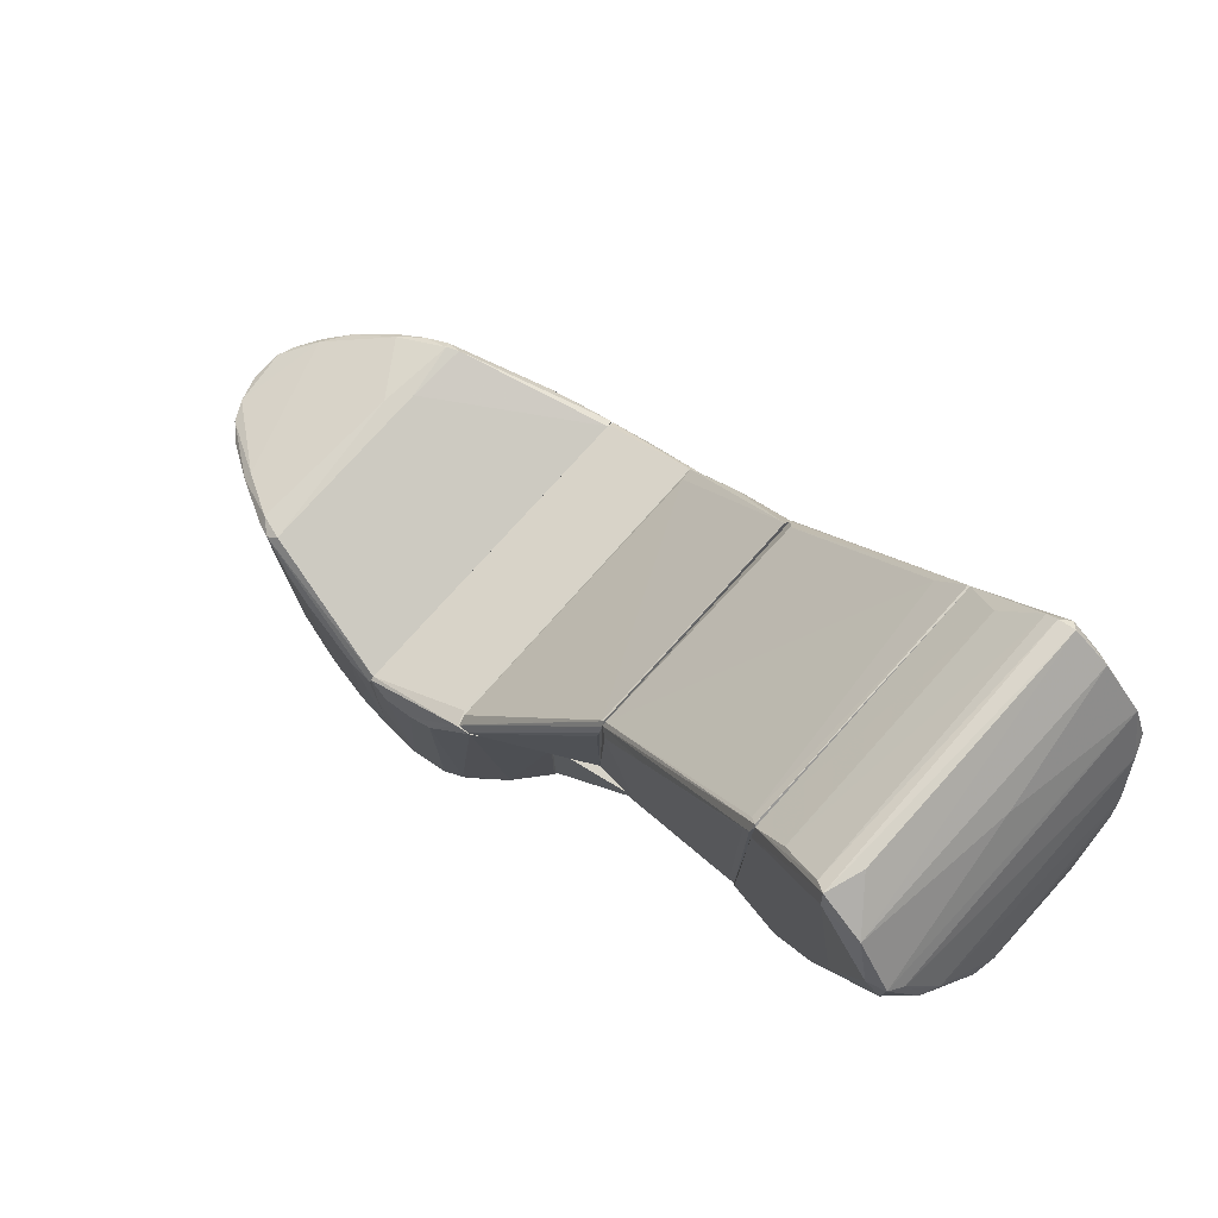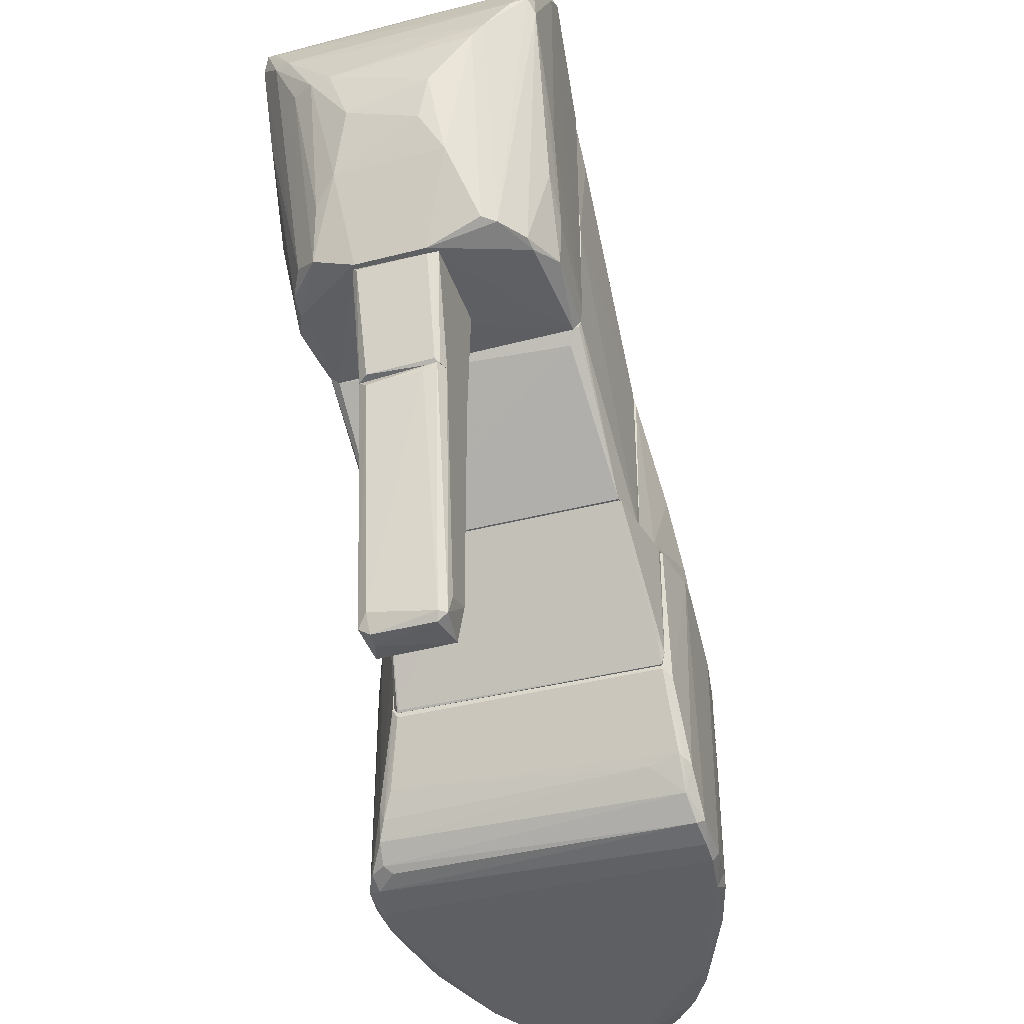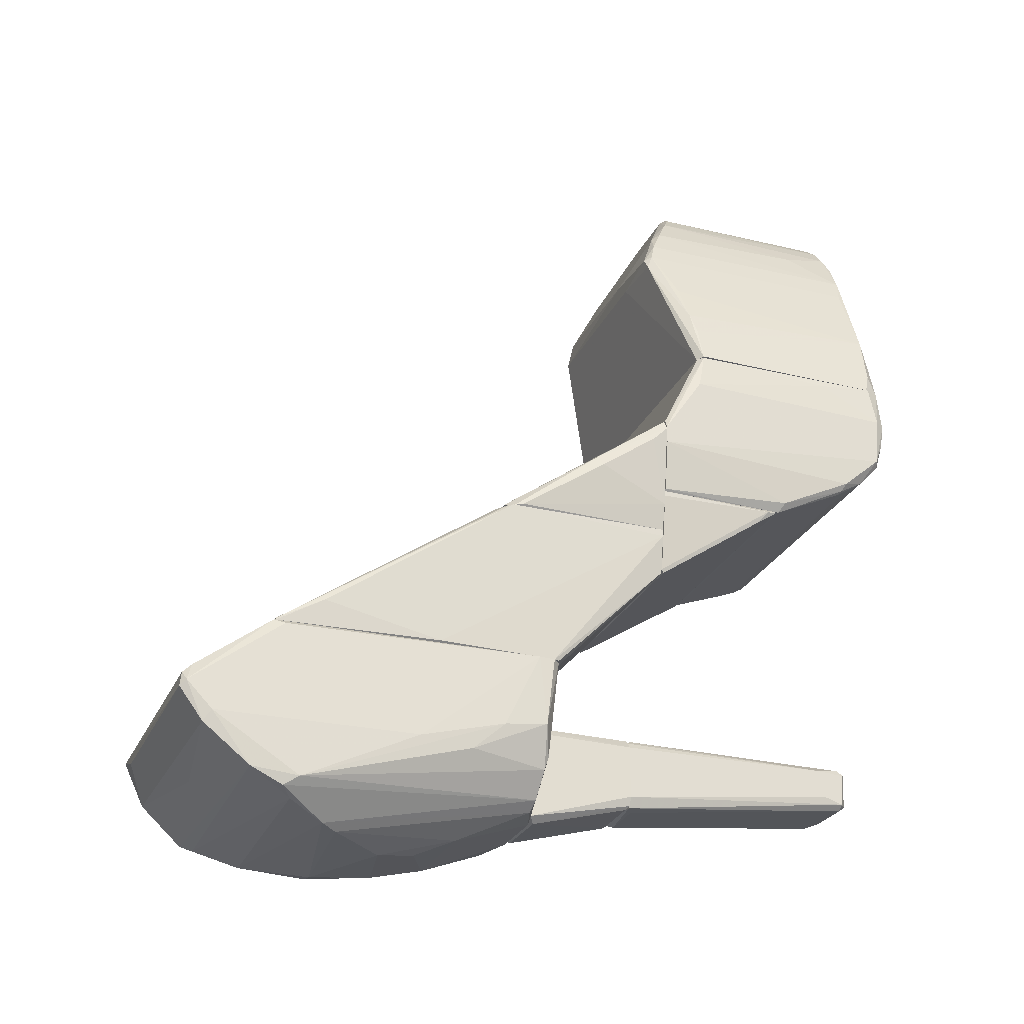
<metadata>
{"format":"obj","ext":"obj","renderer":"f3d","projection":"perspective","resolution":1024,"background":"white","views":[{"elev":76.8,"azim":-48.1,"up":"+Z"},{"elev":-39.7,"azim":17.8,"up":"+Z"},{"elev":-26.8,"azim":69.5,"up":"+Y"}]}
</metadata>
<code>
o convex_0
v -0.02725 -0.35 -0.44
v 0.05615 -0.3308 -0.1362
v 0.05187 -0.3244 -0.1362
v -0.03796 -0.4014 -0.1362
v 0.05401 -0.3693 -0.4314
v -0.03154 -0.3222 -0.1362
v 0.04973 -0.4078 -0.1362
v 0.0476 -0.3222 -0.4314
v -0.02725 -0.3778 -0.4186
v -0.03581 -0.3244 -0.4356
v -0.03796 -0.3693 -0.4314
v -0.03796 -0.3265 -0.1491
v -0.02725 -0.4078 -0.1469
v 0.04546 -0.3757 -0.4314
v 0.05615 -0.3949 -0.1362
v 0.05615 -0.3287 -0.3971
v 0.0476 -0.3201 -0.1405
v -0.0294 -0.3201 -0.4293
v -0.02725 -0.3201 -0.1362
v 0.04332 -0.3693 -0.44
v 0.04973 -0.3287 -0.4378
v 0.02407 -0.3201 -0.4271
v 0.03476 -0.4078 -0.1448
v -0.03796 -0.3308 -0.4293
v 0.05615 -0.3629 -0.4079
v -0.02511 -0.3693 -0.44
f 20 14 26
f 2 3 4
f 4 3 6
f 2 4 7
f 10 1 11
f 4 6 12
f 6 10 12
f 11 4 12
f 7 4 13
f 4 11 13
f 11 9 13
f 5 7 14
f 2 7 15
f 7 5 15
f 3 2 16
f 2 15 16
f 3 16 17
f 16 8 17
f 10 6 18
f 8 10 18
f 17 18 19
f 6 3 19
f 3 17 19
f 18 6 19
f 5 14 20
f 1 10 21
f 10 8 21
f 8 16 21
f 16 5 21
f 20 1 21
f 5 20 21
f 17 8 22
f 8 18 22
f 18 17 22
f 7 13 23
f 13 9 23
f 14 7 23
f 9 14 23
f 10 11 24
f 12 10 24
f 11 12 24
f 15 5 25
f 5 16 25
f 16 15 25
f 11 1 26
f 9 11 26
f 14 9 26
f 1 20 26
o convex_1
v -0.1984 0.1804 -0.2689
v 0.002663 0.5077 -0.3993
v 0.002663 0.5077 -0.4121
v 0.1931 0.1676 -0.4357
v 0.1246 0.3494 -0.147
v -0.1876 0.1676 -0.4549
v -0.1257 0.4199 -0.1833
v 0.1845 0.1676 -0.1897
v -0.1919 0.1676 -0.1897
v -0.1042 0.4456 -0.4549
v 0.09466 0.4221 -0.4528
v 0.02833 0.497 -0.2261
v -0.1599 0.3494 -0.1534
v -0.1663 0.3323 -0.4421
v -0.05719 0.4969 -0.2218
v 0.1845 0.1676 -0.4549
v 0.1203 0.3793 -0.1641
v -0.07217 0.4905 -0.4485
v 0.1695 0.2553 -0.4463
v 0.1823 0.2147 -0.194
v 0.06255 0.4691 -0.4485
v -0.1534 0.3387 -0.147
v 0.07753 0.452 -0.2026
v -0.1855 0.2574 -0.4463
v -0.1812 0.2767 -0.1812
v -0.003698 0.4991 -0.4549
v -0.1449 0.3665 -0.1512
v 0.1182 0.3836 -0.4485
v 0.1011 0.405 -0.1705
v -0.1235 0.4242 -0.4442
v -0.09998 0.4627 -0.2111
v -0.02722 0.5077 -0.2325
v -0.1984 0.1676 -0.4463
v -0.03795 0.5055 -0.4463
v 0.1567 0.2895 -0.1812
v 0.09677 0.4243 -0.3843
v -0.1513 0.3708 -0.4421
v 0.03473 0.4927 -0.4506
v 0.1931 0.1698 -0.1962
v 0.0604 0.3387 -0.147
v -0.09784 0.4649 -0.4442
v -0.1962 0.1976 -0.1983
v -0.08071 0.4842 -0.2176
v -0.1171 0.4178 -0.1769
v 0.009061 0.5055 -0.2282
v -0.1427 0.375 -0.4549
v 0.1888 0.1911 -0.4421
v 0.054 0.4777 -0.2176
v 0.1032 0.4135 -0.1812
v 0.03473 0.358 -0.147
v 0.04757 0.4756 -0.209
v -0.1941 0.2125 -0.4442
v 0.131 0.3537 -0.4421
v 0.1224 0.3515 -0.4549
v -0.1534 0.3665 -0.1598
v -0.1984 0.1676 -0.1983
v -0.1727 0.3109 -0.1726
v -0.05719 0.4991 -0.3137
v -0.1812 0.2767 -0.4485
v 0.01979 0.5013 -0.4485
v 0.08182 0.4456 -0.4485
v 0.131 0.3537 -0.1555
v 0.1738 0.2425 -0.1876
v 0.131 0.3366 -0.1491
f 65 89 90
f 32 30 34
f 32 34 35
f 30 32 42
f 32 36 42
f 35 34 48
f 39 35 48
f 42 36 52
f 36 44 52
f 39 48 53
f 31 43 55
f 56 33 57
f 28 29 58
f 32 35 59
f 52 44 60
f 58 29 60
f 47 37 64
f 37 52 64
f 34 30 65
f 31 48 66
f 48 34 66
f 44 36 67
f 36 56 67
f 56 57 67
f 57 33 69
f 44 67 69
f 67 57 69
f 33 53 70
f 53 55 70
f 41 69 70
f 69 33 70
f 29 28 71
f 28 58 71
f 58 41 71
f 36 32 72
f 56 36 72
f 40 63 72
f 63 56 72
f 30 42 73
f 42 45 73
f 45 46 73
f 65 30 73
f 46 65 73
f 49 47 74
f 64 38 74
f 47 64 74
f 43 54 75
f 55 43 75
f 49 55 75
f 62 49 75
f 54 62 75
f 48 31 76
f 53 48 76
f 31 55 76
f 55 53 76
f 55 49 77
f 41 70 77
f 70 55 77
f 38 71 77
f 71 41 77
f 74 38 77
f 49 74 77
f 51 50 78
f 59 27 78
f 27 68 78
f 68 51 78
f 45 54 79
f 54 43 79
f 61 45 79
f 45 42 80
f 42 52 80
f 52 37 80
f 37 54 80
f 54 45 80
f 40 39 81
f 53 33 81
f 39 53 81
f 33 56 81
f 63 40 81
f 56 63 81
f 35 39 82
f 39 51 82
f 59 35 82
f 27 59 82
f 68 27 82
f 51 68 82
f 39 40 83
f 51 39 83
f 41 58 84
f 60 44 84
f 58 60 84
f 69 41 84
f 44 69 84
f 50 51 85
f 32 59 85
f 72 32 85
f 40 72 85
f 78 50 85
f 59 78 85
f 83 40 85
f 51 83 85
f 52 60 86
f 60 29 86
f 38 64 86
f 64 52 86
f 29 71 86
f 71 38 86
f 37 47 87
f 47 49 87
f 54 37 87
f 49 62 87
f 62 54 87
f 43 31 88
f 79 43 88
f 61 79 88
f 46 45 89
f 45 61 89
f 65 46 89
f 61 88 89
f 89 88 90
f 34 65 90
f 31 66 90
f 66 34 90
f 88 31 90
o convex_2
v -0.03153 -0.3201 -0.005756
v -0.03153 -0.442 -0.01004
v 0.0476 -0.442 -0.01004
v 0.0476 -0.3201 -0.1362
v -0.03794 -0.4013 -0.1362
v 0.0583 -0.3287 -0.003614
v 0.05187 -0.4056 -0.1362
v -0.03153 -0.3222 -0.1362
v -0.04224 -0.4142 -0.003614
v 0.0583 -0.4356 -0.003614
v -0.04224 -0.3308 -0.003614
v 0.05615 -0.3308 -0.1362
v -0.02726 -0.4099 -0.1341
v 0.05187 -0.3201 -0.003614
v -0.03794 -0.3287 -0.1362
v 0.05615 -0.3949 -0.1362
v -0.03794 -0.4377 -0.003614
v 0.0476 -0.4099 -0.1319
v -0.02726 -0.3201 -0.1362
f 94 98 109
f 95 94 97
f 94 95 98
f 96 99 100
f 93 97 100
f 95 99 101
f 99 96 101
f 97 94 102
f 96 100 102
f 93 92 103
f 92 95 103
f 95 97 103
f 94 91 104
f 91 101 104
f 101 96 104
f 102 94 104
f 96 102 104
f 91 98 105
f 98 95 105
f 101 91 105
f 95 101 105
f 100 97 106
f 97 102 106
f 102 100 106
f 92 93 107
f 95 92 107
f 99 95 107
f 100 99 107
f 93 100 107
f 97 93 108
f 93 103 108
f 103 97 108
f 91 94 109
f 98 91 109
o convex_3
v -0.09996 -0.4869 0.2423
v 0.1759 -0.3992 0.4156
v 0.1695 -0.2816 0.3365
v 0.1481 -0.4099 0.01356
v -0.1256 -0.2773 0.007134
v -0.1406 -0.3607 0.452
v 0.1674 -0.2773 0.007134
v 0.1695 -0.4741 0.3301
v -0.03366 -0.4441 -0.003614
v -0.1214 -0.2773 0.3492
v -0.1556 -0.4527 0.3749
v 0.06684 -0.5083 0.1889
v -0.1214 -0.3992 0.01779
v 0.1652 -0.3565 0.4498
v -0.05076 -0.5062 0.238
v 0.1096 -0.4505 0.01779
v 0.1695 -0.412 0.4241
v -0.0465 -0.4848 0.09909
v -0.1556 -0.4035 0.2253
v 0.1738 -0.3693 0.07126
v 0.1652 -0.2773 0.3492
v 0.1588 -0.2773 -0.001473
v -0.1149 -0.2773 -0.003614
v 0.1267 -0.4976 0.2723
v -0.147 -0.4099 0.4263
v -0.0807 -0.4463 0.01351
v -0.147 -0.365 0.4391
v -0.1128 -0.4848 0.3107
v -0.1385 -0.3393 0.02207
v 0.04759 -0.4441 -0.003614
v -0.1599 -0.4505 0.3514
v 0.1716 -0.457 0.3685
v 0.1674 -0.3736 0.452
v 0.1759 -0.4634 0.3129
v -0.1235 -0.3094 0.3942
v -0.1278 -0.2795 0.3343
v 0.07967 -0.4848 0.09909
v -0.02724 -0.5061 0.1696
v -0.1064 -0.427 0.0285
v 0.1695 -0.3608 0.01784
v 0.02191 -0.4313 0.4048
v 0.1246 -0.4399 0.0157
v -0.162 -0.4334 0.3792
v -0.132 -0.4762 0.3151
v 0.1695 -0.2773 0.0264
v 0.1652 -0.3458 0.4391
v -0.1278 -0.2795 0.00923
v -0.1021 -0.3736 0.452
v -0.147 -0.3843 0.1162
v 0.1524 -0.4826 0.3172
v -0.07432 -0.5019 0.238
v -0.1214 -0.3779 0.00923
v 0.1716 -0.4035 0.1098
v -0.1406 -0.4612 0.3621
v 0.1738 -0.3672 0.4456
v -0.1342 -0.35 0.4434
v 0.1759 -0.3971 0.1739
v 0.1503 -0.3094 0.3942
v 0.1139 -0.5019 0.253
v 0.1503 -0.3949 0.00923
v 0.054 -0.4997 0.1419
v 0.054 -0.3223 -0.003614
v -0.1513 -0.4292 0.2402
v -0.07217 -0.4677 0.0734
f 127 160 173
f 114 119 131
f 119 130 131
f 114 131 132
f 118 127 135
f 134 115 136
f 124 133 137
f 127 118 139
f 118 132 139
f 111 126 141
f 123 115 142
f 134 126 142
f 111 141 143
f 141 117 143
f 115 119 145
f 119 114 145
f 136 115 145
f 139 125 146
f 127 139 146
f 121 124 147
f 135 110 148
f 122 135 148
f 131 116 149
f 134 120 150
f 126 134 150
f 141 126 150
f 120 141 150
f 117 133 151
f 133 125 151
f 125 139 151
f 113 143 151
f 143 117 151
f 120 134 152
f 136 128 152
f 134 136 152
f 128 140 152
f 140 120 152
f 137 120 153
f 120 140 153
f 148 110 153
f 140 148 153
f 112 111 154
f 130 112 154
f 116 131 154
f 131 130 154
f 149 116 154
f 129 149 154
f 114 132 156
f 128 136 156
f 138 128 156
f 132 138 156
f 145 114 156
f 136 145 156
f 115 134 157
f 142 115 157
f 134 142 157
f 128 138 158
f 138 122 158
f 140 128 158
f 133 117 159
f 137 133 159
f 117 141 159
f 124 137 160
f 147 124 160
f 127 147 160
f 153 110 160
f 137 153 160
f 132 118 161
f 135 122 161
f 118 135 161
f 122 138 161
f 138 132 161
f 143 113 162
f 129 143 162
f 149 129 162
f 113 149 162
f 120 137 163
f 141 120 163
f 137 159 163
f 159 141 163
f 111 112 164
f 126 111 164
f 112 130 164
f 123 142 164
f 142 126 164
f 155 123 164
f 130 155 164
f 119 115 165
f 115 123 165
f 144 119 165
f 123 155 165
f 155 144 165
f 111 143 166
f 143 129 166
f 154 111 166
f 129 154 166
f 130 119 167
f 119 144 167
f 155 130 167
f 144 155 167
f 124 121 168
f 133 124 168
f 125 133 168
f 121 146 168
f 146 125 168
f 139 131 169
f 149 113 169
f 131 149 169
f 113 151 169
f 151 139 169
f 146 121 170
f 127 146 170
f 121 147 170
f 147 127 170
f 132 131 171
f 131 139 171
f 139 132 171
f 122 148 172
f 148 140 172
f 158 122 172
f 140 158 172
f 110 135 173
f 135 127 173
f 160 110 173
o convex_4
v -0.1257 -0.2709 0.002839
v 0.1759 -0.0848 0.0627
v 0.1738 -0.0848 0.067
v 0.1652 -0.2773 0.3472
v 0.1652 -0.2773 0.000757
v -0.1214 -0.2773 0.345
v -0.1085 -0.0848 -0.1362
v -0.09997 -0.0848 0.07562
v 0.1674 -0.1404 -0.1362
v 0.1759 -0.0848 -0.1362
v -0.1064 -0.1404 -0.1362
v -0.1149 -0.2773 -0.003549
v -0.1149 -0.1404 0.1354
v 0.1588 -0.2473 0.3087
v 0.1695 -0.2752 0.1503
v -0.1149 -0.2687 0.3386
v 0.1652 -0.09123 0.08413
v -0.1257 -0.2687 0.3193
v 0.1524 -0.2666 -0.01429
v -0.1149 -0.1383 -0.1148
v -0.1107 -0.09337 0.06274
v 0.1695 -0.2452 0.2915
v 0.1674 -0.2773 0.007098
v 0.1652 -0.2752 0.3472
v -0.1257 -0.2773 0.007098
v 0.1759 -0.09337 -0.1362
v -0.1257 -0.2752 0.3364
v -0.1042 -0.0848 0.07131
v -0.1192 -0.2752 0.3472
f 181 201 202
f 178 177 179
f 176 175 180
f 176 180 181
f 180 175 183
f 180 183 184
f 178 179 185
f 187 181 189
f 176 181 190
f 181 187 190
f 182 178 192
f 184 182 192
f 178 185 192
f 185 184 192
f 180 184 193
f 174 191 193
f 191 186 193
f 180 193 194
f 193 186 194
f 188 175 195
f 177 188 195
f 177 178 196
f 178 182 196
f 188 177 196
f 175 176 197
f 187 189 197
f 176 190 197
f 190 187 197
f 195 175 197
f 177 195 197
f 185 179 198
f 184 185 198
f 191 174 198
f 174 193 198
f 193 184 198
f 183 175 199
f 182 184 199
f 184 183 199
f 175 188 199
f 196 182 199
f 188 196 199
f 186 191 200
f 198 179 200
f 191 198 200
f 181 180 201
f 180 194 201
f 194 186 201
f 186 200 201
f 201 200 202
f 179 177 202
f 189 181 202
f 177 197 202
f 197 189 202
f 200 179 202
o convex_5
v 0.1995 0.02855 -0.117
v -0.1749 0.04138 -0.1362
v -0.1749 0.05423 -0.1362
v -0.09996 -0.08264 0.07125
v -0.1085 -0.0848 -0.1362
v 0.1759 -0.0848 -0.1362
v 0.1674 -0.08264 0.07125
v 0.1952 0.05851 -0.1341
v -0.1642 0.05635 -0.1298
v -0.1085 -0.0848 0.05198
v 0.1759 -0.0848 0.06053
v 0.1995 0.04781 -0.1362
v 0.193 -0.01634 -0.05065
v 0.1802 0.05635 -0.1298
v -0.09996 -0.08052 0.0691
v 0.1845 -0.0527 -0.1362
v 0.1781 -0.08264 0.04984
v -0.1107 -0.08264 0.03272
v -0.1042 -0.0848 0.06696
v 0.1888 -0.005668 -0.04423
f 213 215 222
f 204 205 207
f 207 205 208
f 210 205 211
f 207 208 212
f 212 208 213
f 208 205 214
f 205 210 214
f 209 210 216
f 210 211 216
f 216 211 217
f 205 206 217
f 206 209 217
f 211 205 217
f 209 216 217
f 214 203 218
f 208 214 218
f 203 215 218
f 218 215 219
f 213 208 219
f 215 213 219
f 208 218 219
f 204 207 220
f 212 204 220
f 207 212 220
f 205 204 221
f 206 205 221
f 209 206 221
f 204 212 221
f 213 209 221
f 212 213 221
f 210 209 222
f 209 213 222
f 203 214 222
f 214 210 222
f 215 203 222
o convex_6
v 0.1866 -0.04203 -0.1362
v -0.1235 -0.03775 -0.2924
v -0.1214 -0.03989 -0.2902
v -0.1278 -0.0356 -0.1362
v -0.1064 -0.1383 -0.1362
v 0.1823 -0.0356 -0.2924
v 0.1674 -0.1404 -0.1384
v 0.1866 -0.0356 -0.1362
v -0.1278 -0.0356 -0.2838
v 0.1823 -0.05486 -0.2667
v -0.1064 -0.1383 -0.1405
v 0.1695 -0.1361 -0.1362
v 0.1866 -0.03988 -0.2795
v -0.1085 -0.1361 -0.1362
v -0.01441 -0.1404 -0.1384
v 0.1823 -0.03775 -0.2924
f 235 232 238
f 223 226 227
f 226 223 230
f 228 226 230
f 228 224 231
f 226 228 231
f 224 225 233
f 231 224 233
f 223 227 234
f 227 229 234
f 230 223 235
f 228 230 235
f 229 232 235
f 223 234 235
f 234 229 235
f 227 226 236
f 226 231 236
f 233 227 236
f 231 233 236
f 229 227 237
f 225 229 237
f 233 225 237
f 227 233 237
f 225 224 238
f 224 228 238
f 229 225 238
f 232 229 238
f 228 235 238
o convex_7
v 0.1909 0.007196 -0.3865
v -0.1898 0.1248 -0.4549
v -0.1941 0.1376 -0.4527
v -0.1299 -0.03558 -0.1362
v 0.1866 0.1676 -0.1897
v -0.1962 0.1676 -0.1919
v 0.1845 0.1676 -0.4549
v 0.1866 -0.03558 -0.1362
v -0.1235 -0.03558 -0.2966
v -0.1813 0.05425 -0.4378
v -0.177 0.05425 -0.1362
v -0.1877 0.1676 -0.4549
v 0.1995 0.05638 -0.4378
v 0.1995 0.04998 -0.1362
v 0.1823 -0.03558 -0.2966
v -0.162 0.0243 -0.4164
v -0.1941 0.08204 -0.1748
v 0.1909 0.0521 -0.442
v 0.1952 0.159 -0.3672
v -0.2005 0.1227 -0.4421
v 0.193 0.112 -0.4549
v -0.1599 0.06068 -0.1362
v -0.1791 0.07346 -0.4485
v 0.1995 0.1227 -0.1855
v -0.1406 -0.003484 -0.3694
v 0.1952 0.06066 -0.1362
v 0.1973 0.01577 -0.3907
v -0.1748 0.03928 -0.1362
v -0.1577 0.009344 -0.3801
v 0.1524 0.007196 -0.3907
v 0.1995 0.1162 -0.4442
v -0.1984 0.1676 -0.4464
v -0.2005 0.1419 -0.1961
v -0.1941 0.08204 -0.4442
v 0.1866 0.02645 -0.4186
v -0.1641 0.04355 -0.4357
v -0.1919 0.1676 -0.1897
v 0.1995 0.02858 -0.1362
v 0.193 0.1676 -0.1961
v 0.1909 -0.02488 -0.303
v 0.193 0.1676 -0.4378
v -0.1299 -0.03558 -0.286
v 0.193 0.08416 -0.4506
v -0.1855 0.112 -0.4549
v -0.1855 0.06066 -0.4378
v -0.2005 0.1612 -0.2668
v -0.1556 0.05212 -0.442
v -0.1984 0.1077 -0.1855
v -0.1535 0.01147 -0.3971
v 0.1866 0.00292 -0.3822
v 0.1887 -0.03344 -0.1362
f 278 276 289
f 246 242 247
f 242 246 249
f 240 241 250
f 245 240 250
f 249 246 252
f 246 247 253
f 240 245 259
f 249 252 260
f 252 251 262
f 253 247 263
f 260 252 264
f 242 249 266
f 249 255 266
f 248 254 267
f 242 266 267
f 259 245 269
f 251 259 269
f 262 251 269
f 257 262 269
f 250 241 270
f 244 250 270
f 241 258 270
f 241 240 272
f 258 241 272
f 261 248 272
f 256 251 273
f 251 265 273
f 265 239 273
f 268 254 273
f 254 248 274
f 256 273 274
f 273 254 274
f 244 249 275
f 250 244 275
f 249 260 275
f 264 243 275
f 260 264 275
f 252 246 276
f 251 252 276
f 265 251 276
f 252 262 277
f 262 257 277
f 243 264 277
f 264 252 277
f 250 275 277
f 275 243 277
f 253 239 278
f 239 265 278
f 265 276 278
f 245 250 279
f 269 245 279
f 257 269 279
f 250 277 279
f 277 257 279
f 247 242 280
f 242 267 280
f 251 256 281
f 259 251 281
f 256 261 281
f 281 261 282
f 240 259 282
f 272 240 282
f 261 272 282
f 259 281 282
f 266 255 283
f 248 267 283
f 267 266 283
f 255 272 283
f 272 248 283
f 244 270 284
f 270 258 284
f 258 271 284
f 271 244 284
f 248 261 285
f 261 256 285
f 274 248 285
f 256 274 285
f 249 244 286
f 255 249 286
f 271 258 286
f 244 271 286
f 258 272 286
f 272 255 286
f 263 247 287
f 267 254 287
f 254 268 287
f 268 263 287
f 247 280 287
f 280 267 287
f 239 253 288
f 253 263 288
f 263 268 288
f 273 239 288
f 268 273 288
f 246 253 289
f 276 246 289
f 253 278 289

</code>
